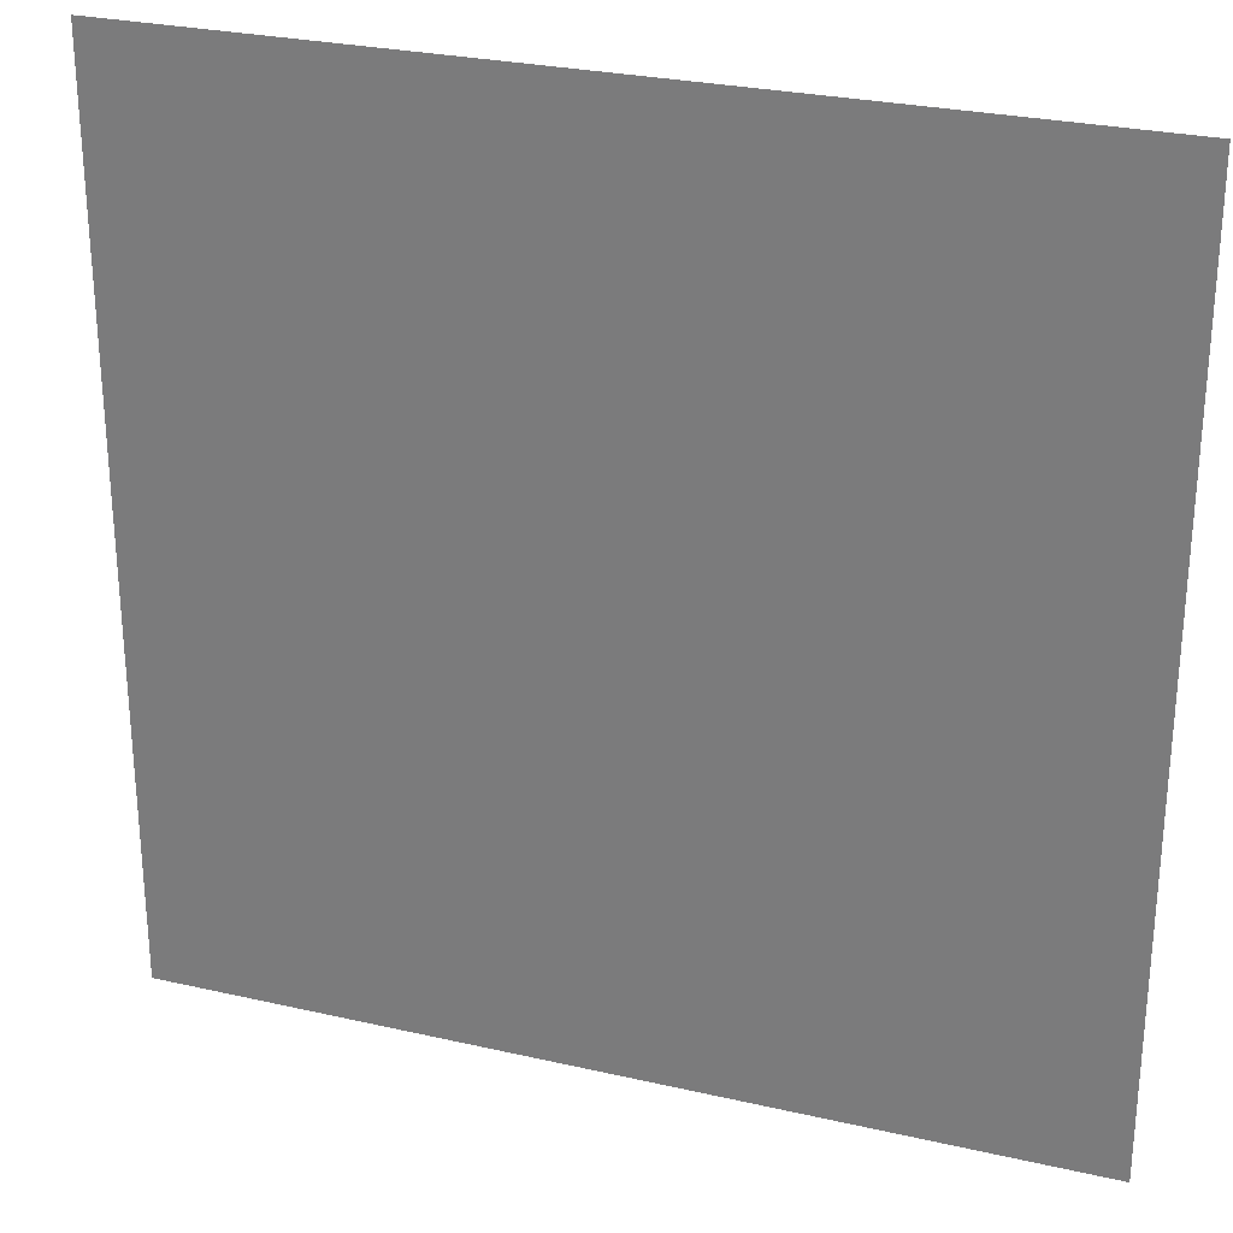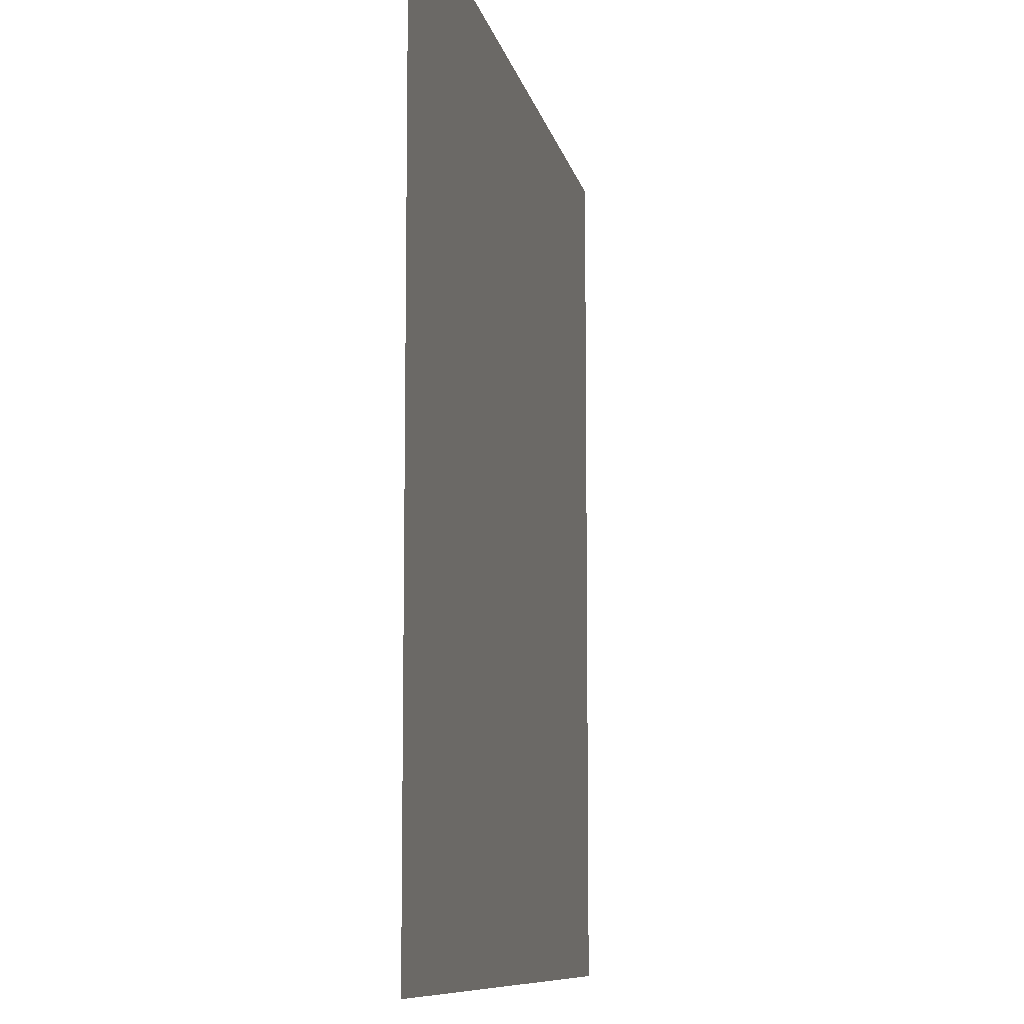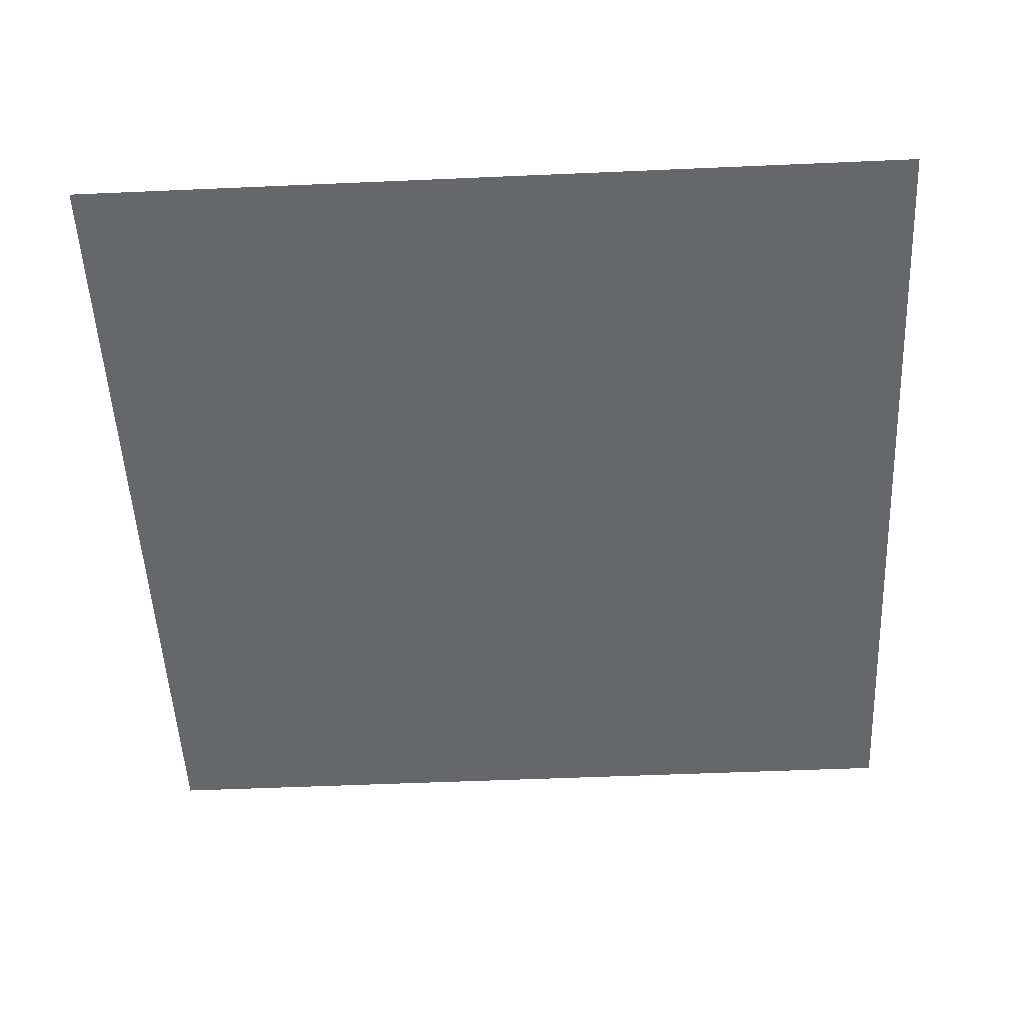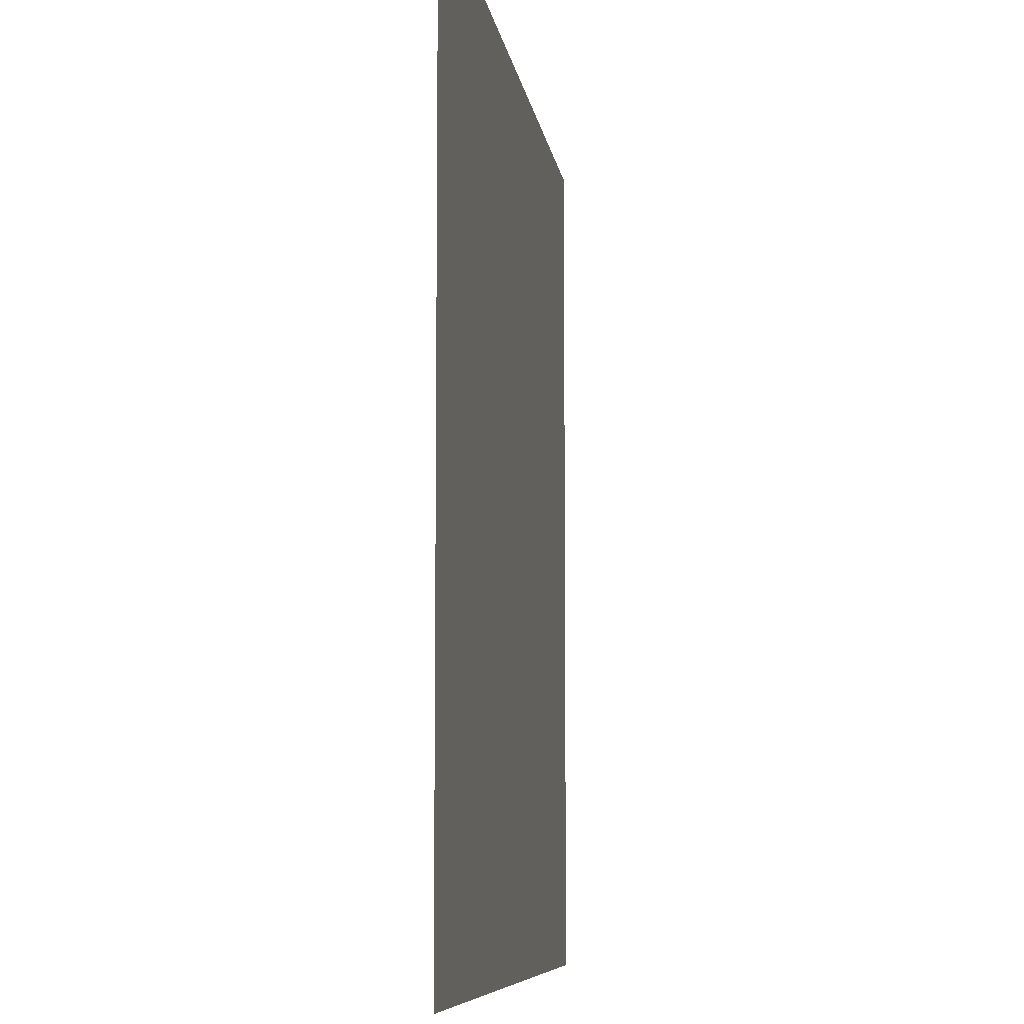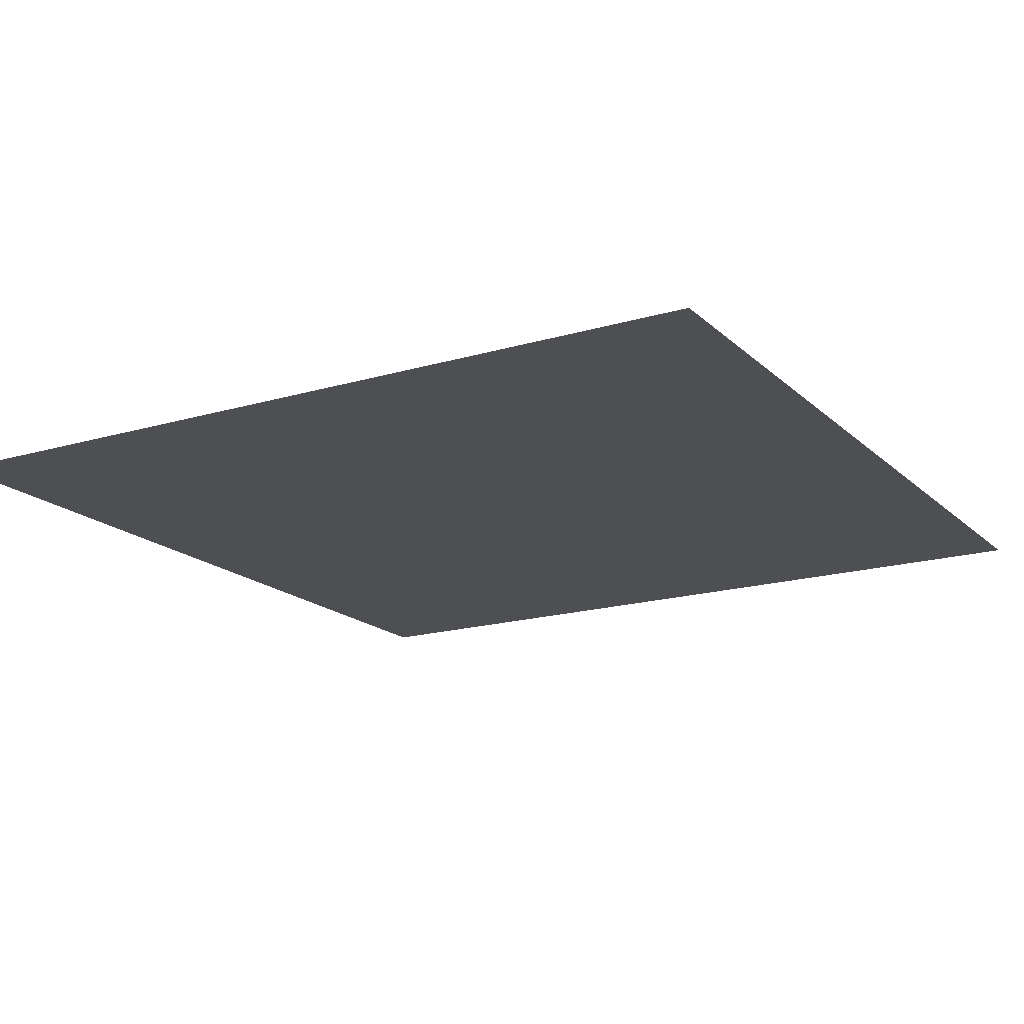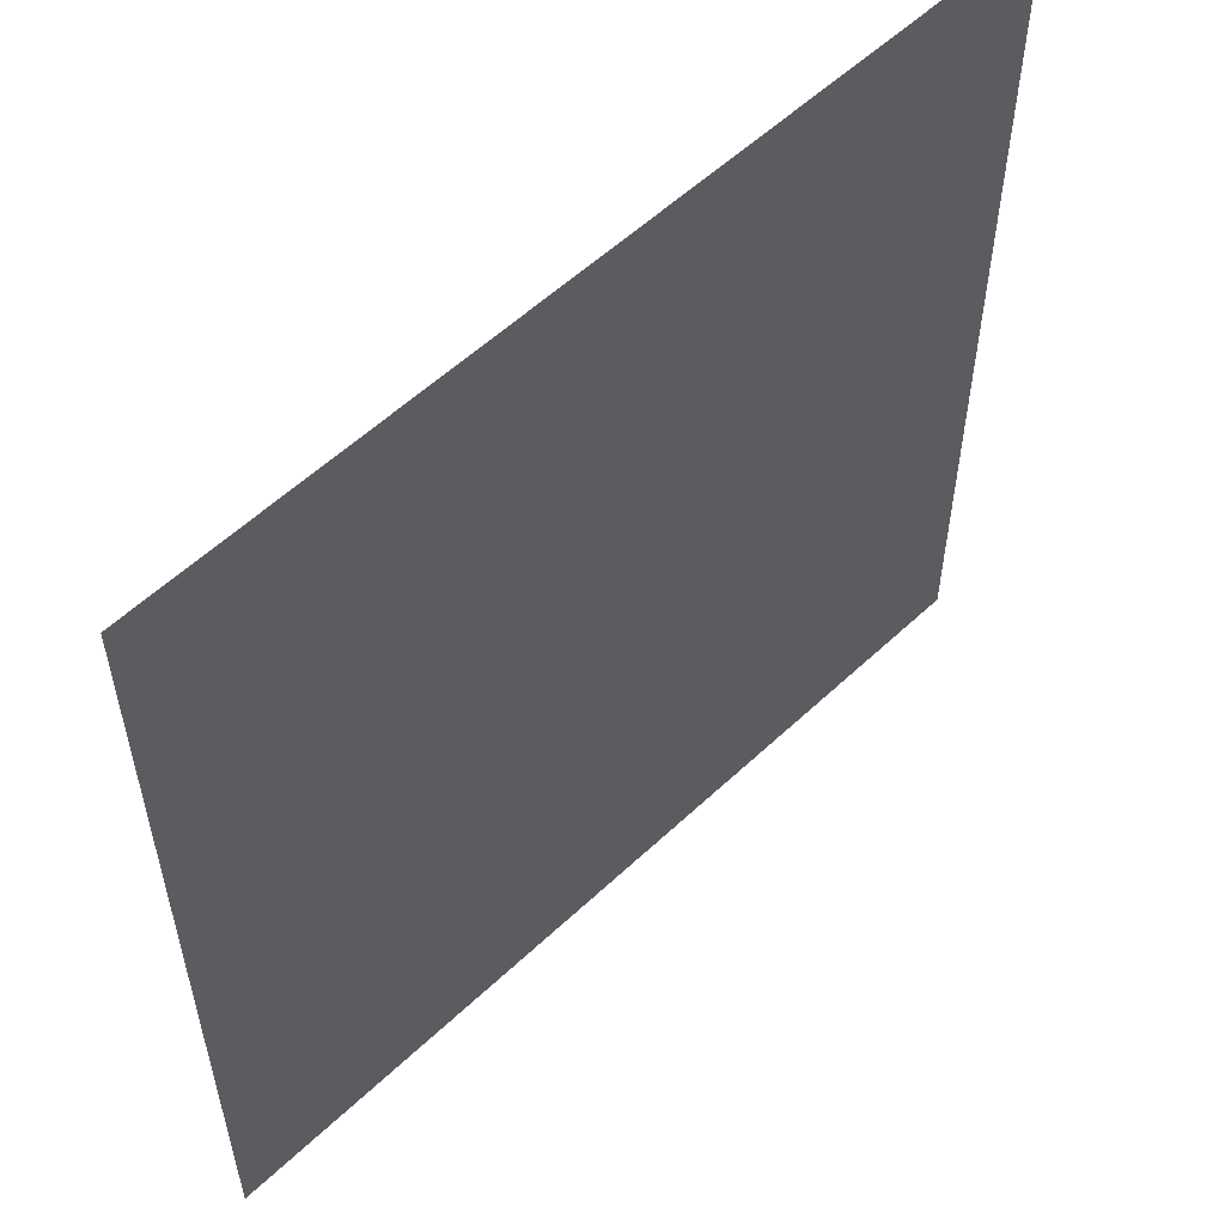
<metadata>
{"format":"obj","ext":"obj","renderer":"f3d","projection":"perspective","resolution":1024,"background":"white","views":[{"elev":27.5,"azim":19.4,"up":"+Z"},{"elev":-9.2,"azim":100.9,"up":"+Z"},{"elev":-52.0,"azim":92.7,"up":"+Y"},{"elev":-7.7,"azim":97.7,"up":"+Z"},{"elev":-17.5,"azim":120.4,"up":"+Y"},{"elev":56.3,"azim":135.5,"up":"+Z"}]}
</metadata>
<code>
g PRP_Cardboard_1
v 0.004 0 0.005
v 0.005 0 0.004
v 0.005 0 0.005
v 0.004 0 0.004
v 0.003 0 0.005
v 0.005 0 0.003
v 0.003 0 0.004
v 0.002 0 0.005
v 0.004 0 0.003
v 0.005 0 0.002
v 0.002 0 0.004
v 0.001 0 0.005
v 0.003 0 0.003
v 0.004 0 0.002
v 0.005 0 0.001
v 0.001 0 0.004
v -0 0 0.005
v 0.002 0 0.003
v 0.003 0 0.002
v 0.004 0 0.001
v 0.005 0 0
v -0 0 0.004
v -0.001 0 0.005
v 0.001 0 0.003
v 0.002 0 0.002
v 0.003 0 0.001
v 0.004 0 0
v 0.005 0 -0.001
v -0.001 0 0.004
v -0.002 0 0.005
v -0 0 0.003
v 0.001 0 0.002
v 0.002 0 0.001
v 0.003 0 0
v 0.004 0 -0.001
v 0.005 0 -0.002
v -0.002 0 0.004
v -0.003 0 0.005
v -0.001 0 0.003
v -0 0 0.002
v 0.001 0 0.001
v 0.002 0 0
v 0.003 0 -0.001
v 0.004 0 -0.002
v 0.005 0 -0.003
v 0.004 0 -0.003
v 0.005 0 -0.004
v 0.003 0 -0.002
v 0.002 0 -0.001
v 0.001 0 0
v -0 0 0.001
v 0.004 0 -0.004
v 0.005 0 -0.005
v 0.004 0 -0.005
v 0.003 0 -0.003
v 0.003 0 -0.004
v 0.003 0 -0.005
v 0.002 0 -0.002
v 0.001 0 -0.001
v 0.002 0 -0.003
v 0.002 0 -0.004
v 0.002 0 -0.005
v 0.001 0 -0.002
v -0 0 0
v 0.001 0 -0.003
v 0.001 0 -0.004
v 0.001 0 -0.005
v -0 0 -0.001
v -0 0 -0.002
v -0 0 -0.003
v -0 0 -0.004
v -0 0 -0.005
v -0.001 0 -0.004
v -0.001 0 -0.005
v -0.001 0 -0.003
v -0.001 0 -0.002
v -0.001 0 -0.001
v -0.001 0 0
v -0.002 0 -0.004
v -0.002 0 -0.005
v -0.002 0 -0.003
v -0.002 0 -0.002
v -0.002 0 -0.001
v -0.003 0 -0.004
v -0.003 0 -0.005
v -0.003 0 -0.003
v -0.003 0 -0.002
v -0.004 0 -0.004
v -0.004 0 -0.005
v -0.004 0 -0.003
v -0.005 0 -0.004
v -0.005 0 -0.005
v -0.005 0 -0.003
v -0.005 0 -0.002
v -0.004 0 -0.002
v -0.005 0 -0.001
v -0.004 0 -0.001
v -0.005 0 0
v -0.003 0 -0.001
v -0.004 0 0
v -0.005 0 0.001
v -0.003 0 0
v -0.004 0 0.001
v -0.005 0 0.002
v -0.002 0 0
v -0.004 0 0.002
v -0.005 0 0.003
v -0.003 0 0.001
v -0.002 0 0.001
v -0.004 0 0.003
v -0.005 0 0.004
v -0.003 0 0.002
v -0.001 0 0.001
v -0.004 0 0.004
v -0.005 0 0.005
v -0.004 0 0.005
v -0.003 0 0.003
v -0.002 0 0.002
v -0.001 0 0.002
v -0.003 0 0.004
v -0.002 0 0.003
g PRP_Cardboard_1_0
f 3 2 1
f 2 4 1
f 1 4 5
f 2 6 4
f 4 7 5
f 5 7 8
f 6 9 4
f 4 9 7
f 6 10 9
f 7 11 8
f 8 11 12
f 9 13 7
f 7 13 11
f 10 14 9
f 9 14 13
f 10 15 14
f 11 16 12
f 12 16 17
f 13 18 11
f 11 18 16
f 14 19 13
f 13 19 18
f 15 20 14
f 14 20 19
f 15 21 20
f 16 22 17
f 17 22 23
f 18 24 16
f 16 24 22
f 19 25 18
f 18 25 24
f 20 26 19
f 19 26 25
f 21 27 20
f 20 27 26
f 21 28 27
f 22 29 23
f 23 29 30
f 24 31 22
f 22 31 29
f 25 32 24
f 24 32 31
f 26 33 25
f 25 33 32
f 27 34 26
f 26 34 33
f 28 35 27
f 27 35 34
f 28 36 35
f 29 37 30
f 30 37 38
f 31 39 29
f 29 39 37
f 32 40 31
f 31 40 39
f 33 41 32
f 32 41 40
f 34 42 33
f 33 42 41
f 35 43 34
f 34 43 42
f 36 44 35
f 35 44 43
f 36 45 44
f 45 46 44
f 45 47 46
f 44 48 43
f 44 46 48
f 43 49 42
f 43 48 49
f 42 50 41
f 42 49 50
f 41 51 40
f 41 50 51
f 47 52 46
f 47 53 52
f 53 54 52
f 46 55 48
f 46 52 55
f 52 54 56
f 52 56 55
f 54 57 56
f 48 58 49
f 48 55 58
f 49 59 50
f 49 58 59
f 55 56 60
f 55 60 58
f 56 57 61
f 56 61 60
f 57 62 61
f 58 60 63
f 58 63 59
f 50 59 64
f 50 64 51
f 60 61 65
f 60 65 63
f 61 62 66
f 61 66 65
f 62 67 66
f 59 63 68
f 59 68 64
f 63 65 69
f 63 69 68
f 65 66 70
f 65 70 69
f 66 67 71
f 66 71 70
f 67 72 71
f 71 72 73
f 72 74 73
f 70 71 75
f 71 73 75
f 69 70 76
f 70 75 76
f 68 69 77
f 69 76 77
f 64 68 78
f 68 77 78
f 73 74 79
f 74 80 79
f 75 73 81
f 73 79 81
f 76 75 82
f 75 81 82
f 77 76 83
f 76 82 83
f 79 80 84
f 80 85 84
f 81 79 86
f 79 84 86
f 82 81 87
f 81 86 87
f 84 85 88
f 85 89 88
f 86 84 90
f 84 88 90
f 88 89 91
f 89 92 91
f 88 91 93
f 90 88 93
f 90 93 94
f 86 90 95
f 95 90 94
f 87 86 95
f 95 94 96
f 97 95 96
f 87 95 97
f 97 96 98
f 99 87 97
f 82 87 99
f 83 82 99
f 100 97 98
f 99 97 100
f 100 98 101
f 83 99 102
f 102 99 100
f 103 100 101
f 102 100 103
f 103 101 104
f 105 83 102
f 77 83 105
f 78 77 105
f 106 103 104
f 106 104 107
f 108 102 103
f 105 102 108
f 108 103 106
f 78 105 109
f 109 105 108
f 110 106 107
f 110 107 111
f 112 108 106
f 109 108 112
f 112 106 110
f 113 78 109
f 64 78 113
f 51 64 113
f 114 110 111
f 114 111 115
f 116 114 115
f 117 112 110
f 117 110 114
f 118 109 112
f 113 109 118
f 118 112 117
f 51 113 119
f 119 113 118
f 40 51 119
f 40 119 39
f 120 114 116
f 120 117 114
f 38 120 116
f 37 120 38
f 121 118 117
f 119 118 121
f 39 119 121
f 121 117 120
f 37 121 120
f 39 121 37

</code>
